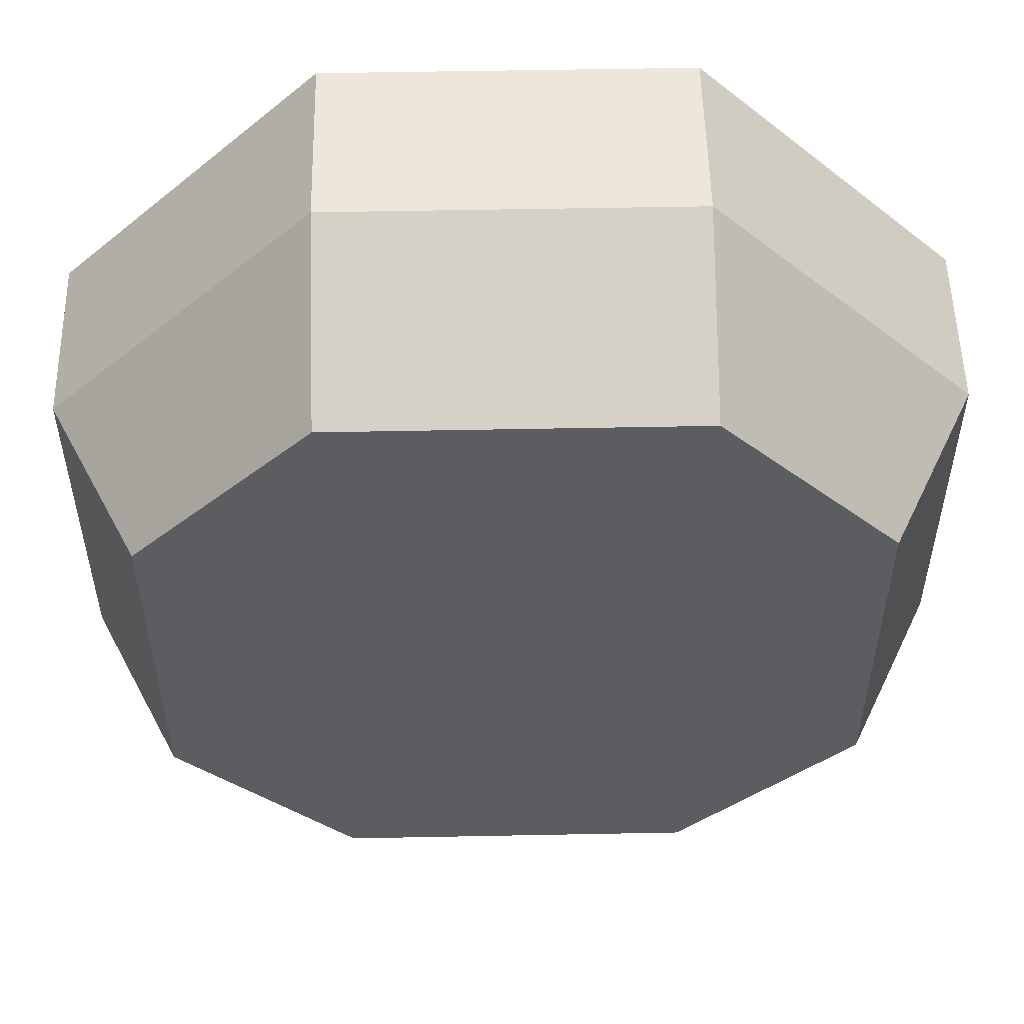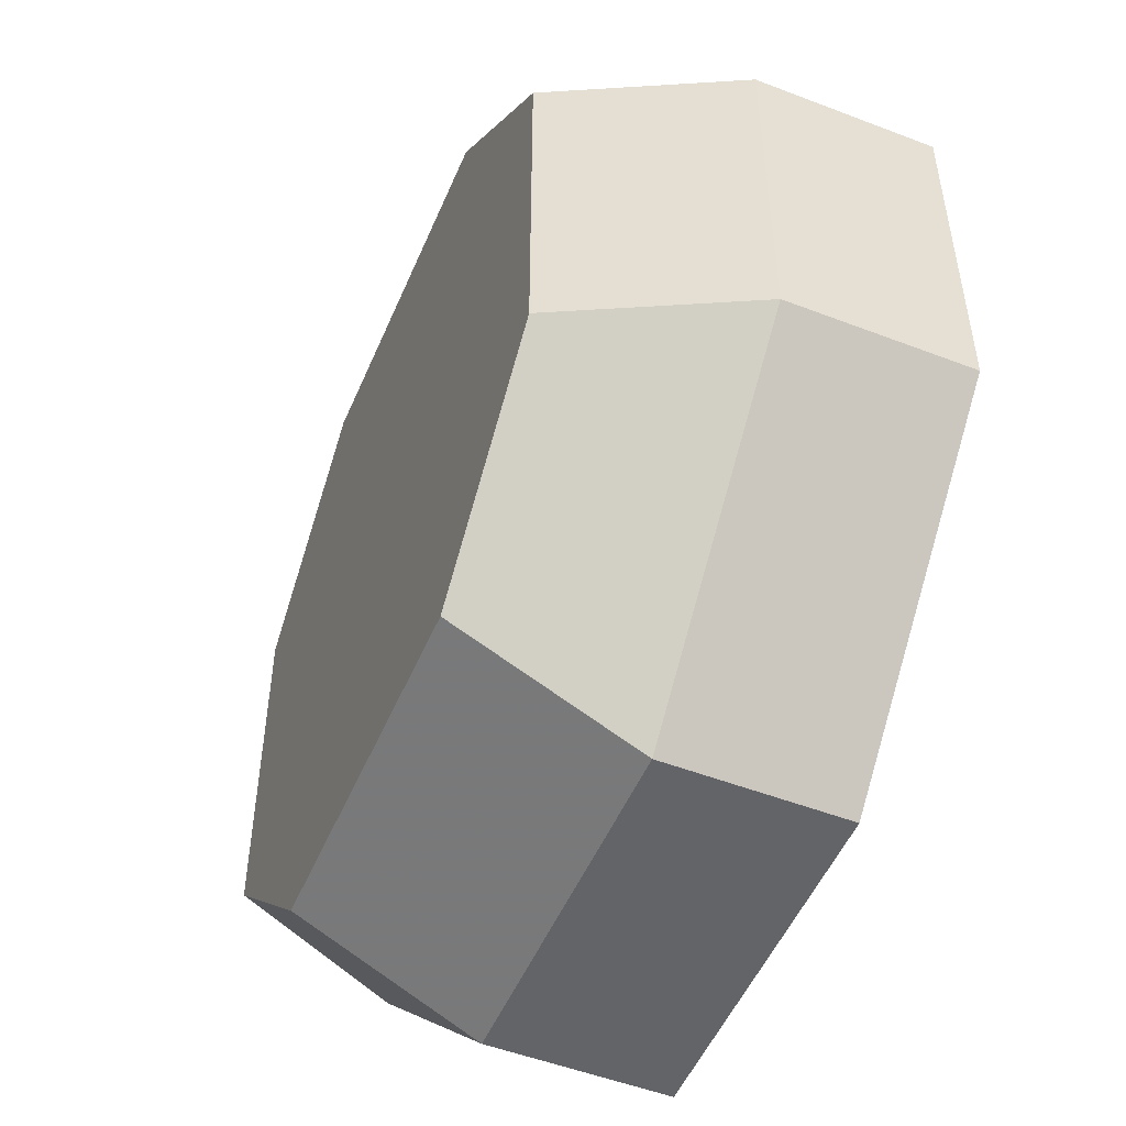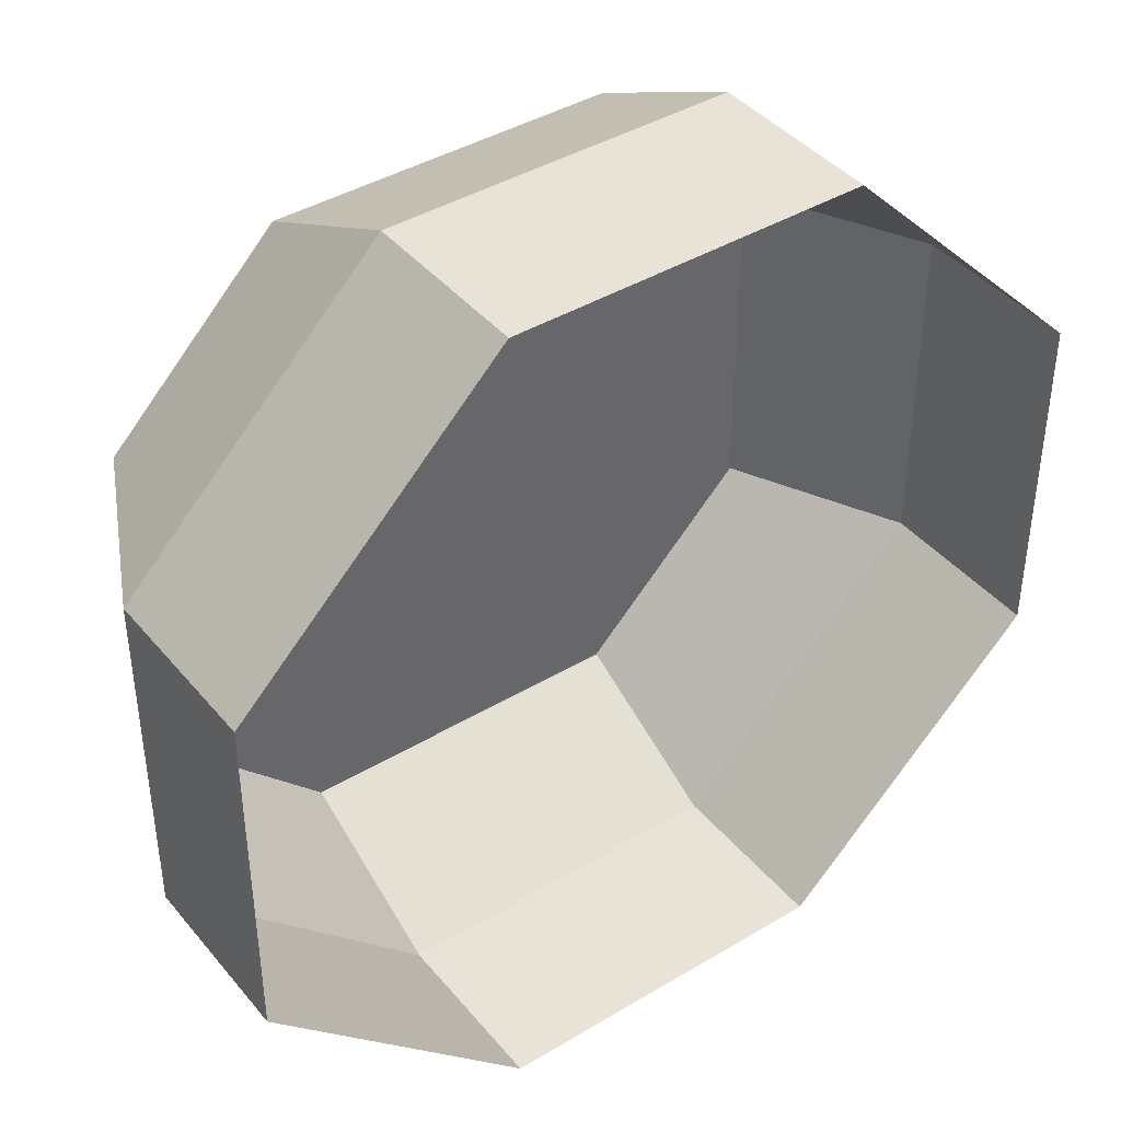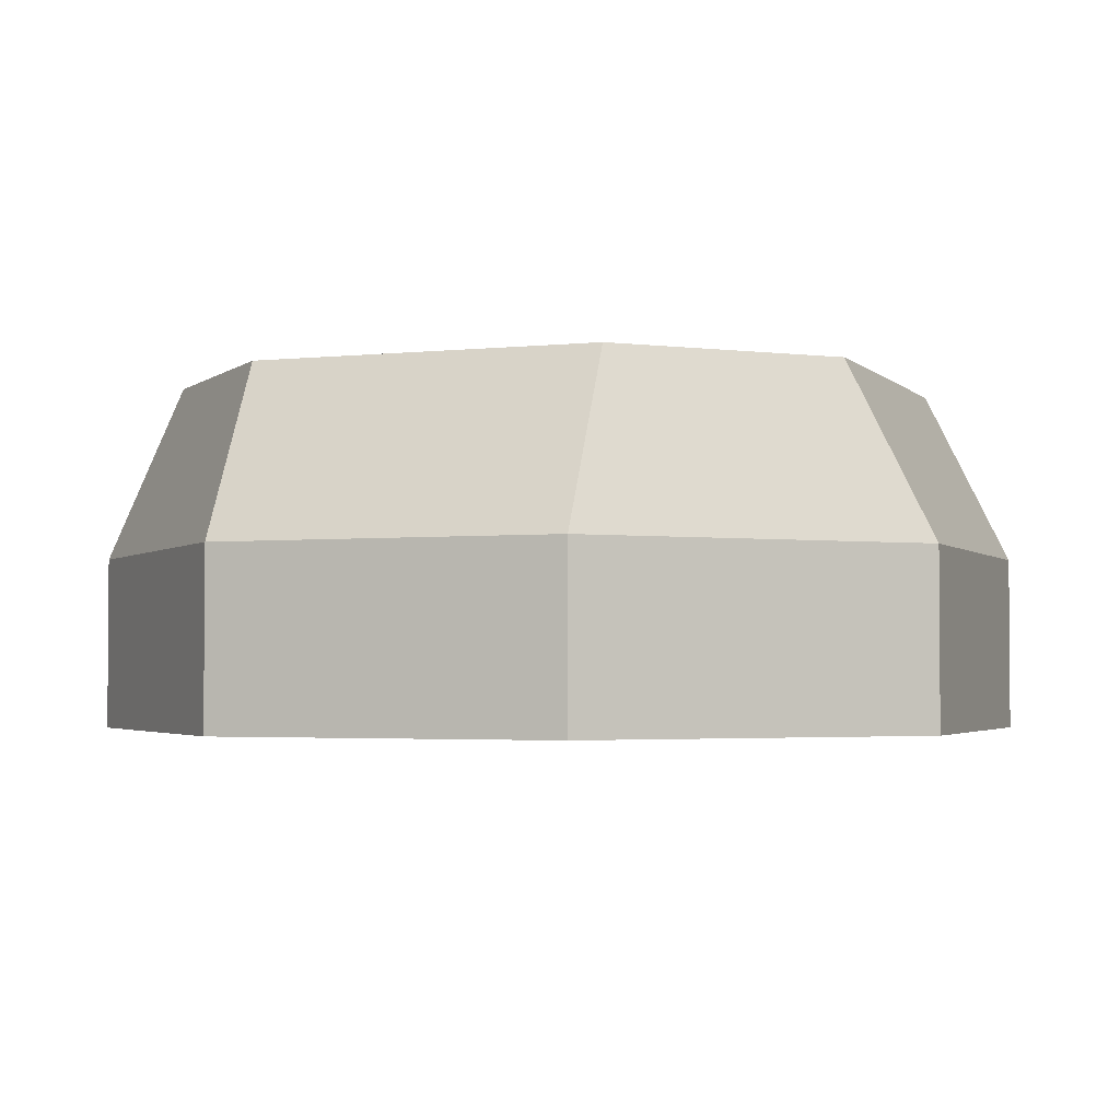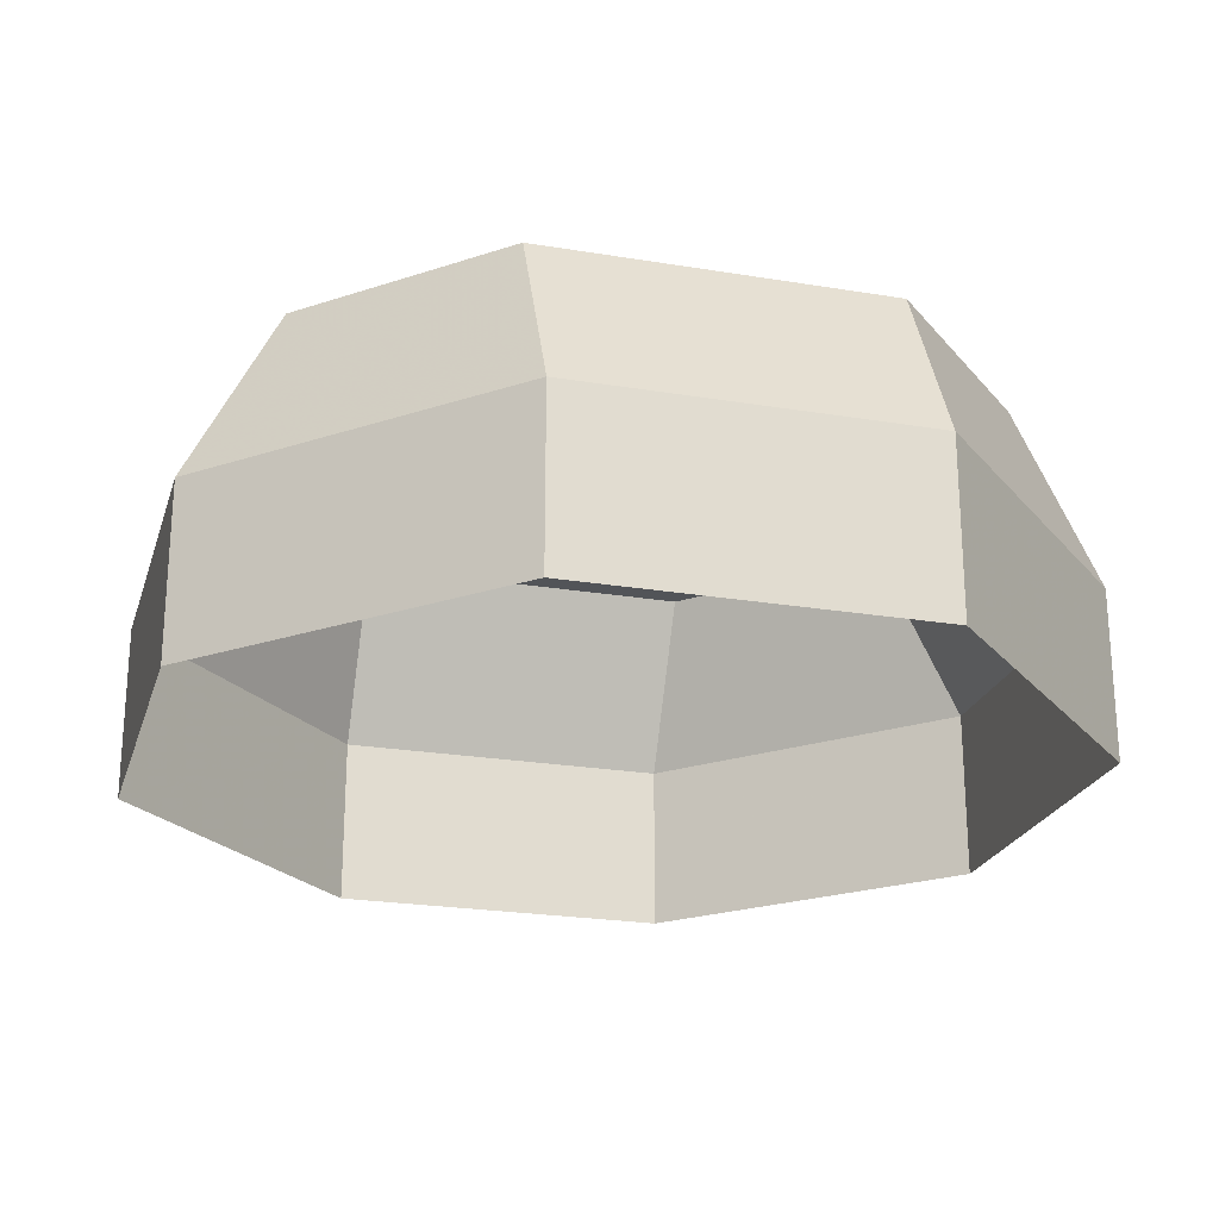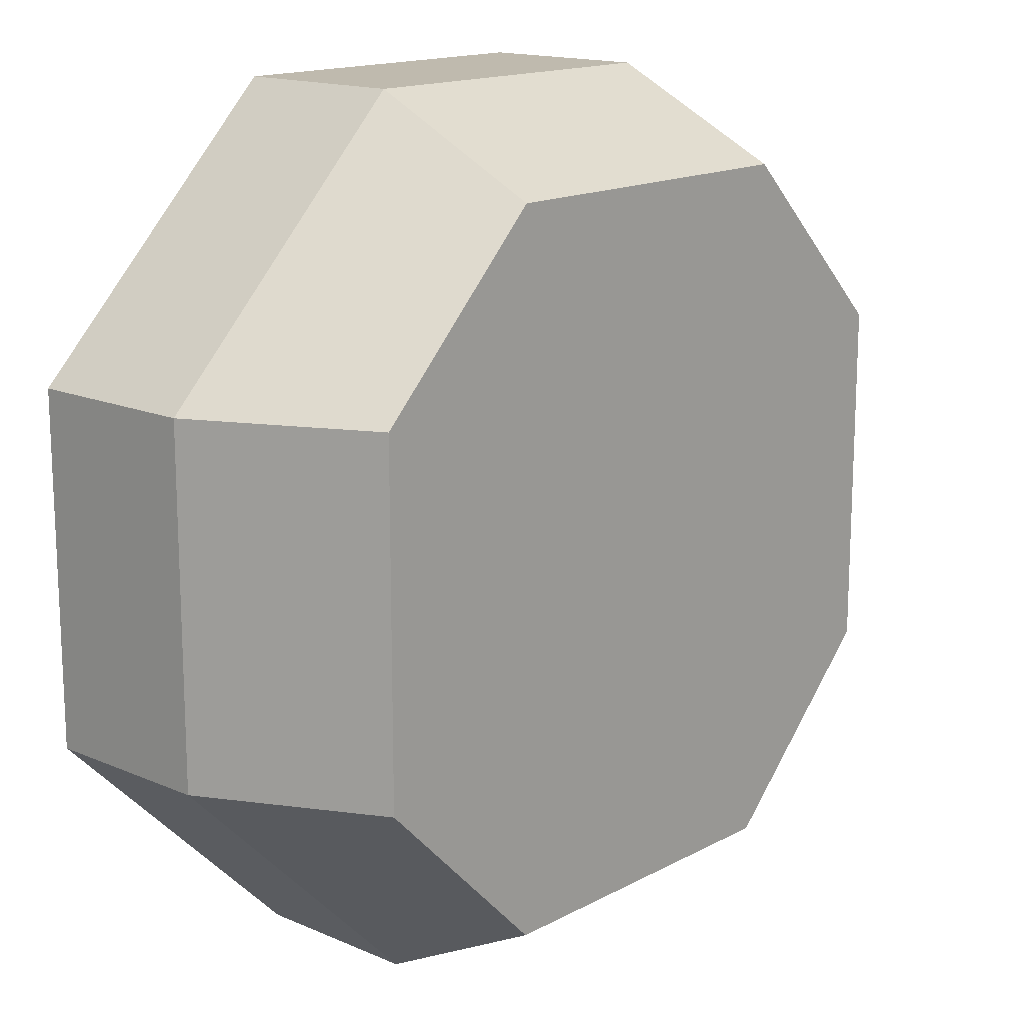
<metadata>
{"format":"obj","ext":"obj","renderer":"f3d","projection":"perspective","resolution":1024,"background":"white","views":[{"elev":53.0,"azim":178.8,"up":"+Z"},{"elev":-51.2,"azim":-112.7,"up":"+Z"},{"elev":41.4,"azim":-36.0,"up":"+Z"},{"elev":-2.7,"azim":111.0,"up":"+Y"},{"elev":-23.3,"azim":74.3,"up":"+Y"},{"elev":15.6,"azim":132.0,"up":"+Z"}]}
</metadata>
<code>
v -0.0625 0 0.1562
v -0.1562 0 0.0625
v -0.1562 0.0625 0.0625
v -0.0625 0.0625 0.1562
v 0.0625 0 0.1562
v 0.0625 0.0625 0.1562
v 0.1562 0 0.0625
v 0.1562 0.0625 0.0625
v 0.1562 0 -0.0625
v 0.1562 0.0625 -0.0625
v 0.0625 0 -0.1562
v 0.0625 0.0625 -0.1562
v -0.0625 0 -0.1562
v -0.0625 0.0625 -0.1562
v -0.1562 0 -0.0625
v -0.1562 0.0625 -0.0625
v -0.125 0.125 -0.0625
v -0.125 0.125 0.0625
v -0.0625 0.125 0.125
v 0.0625 0.125 0.125
v 0.125 0.125 0.0625
v 0.125 0.125 -0.0625
v 0.0625 0.125 -0.125
v -0.0625 0.125 -0.125
v -0.09375 0.125 -0.08594
v -0.0625 0.125 -0.08594
v -0.0625 0.125 -0.03906
v -0.09375 0.125 -0.03906
v 0 0.125 -0.007812
v -0.0625 0.125 -0.007812
v -0.0625 0.125 0.08594
v -0.09375 0.125 0.08594
v -0.03125 0.125 -0.03906
v 0 0.125 -0.08594
v -0.03125 0.125 -0.08594
v 0.01562 0.125 0.07031
v 0.01562 0.125 -0.07031
v 0.03906 0.125 -0.0625
v 0.03906 0.125 0.05469
v 0.03906 0.125 0.08594
v 0.08594 0.125 0.05469
v 0.08594 0.125 0.08594
v 0.1094 0.125 0.07031
v 0.1094 0.125 -0.07031
v 0.08594 0.125 -0.0625
v 0.08594 0.125 -0.08594
v 0.03906 0.125 -0.08594
f 1 2 3
f 1 3 4
f 1 4 5
f 5 4 6
f 5 6 7
f 7 6 8
f 7 8 9
f 9 8 10
f 9 10 11
f 11 10 12
f 11 12 13
f 13 12 14
f 13 14 15
f 15 14 16
f 15 16 2
f 2 16 3
f 3 16 17
f 3 17 18
f 3 18 4
f 4 18 19
f 4 19 6
f 6 19 20
f 6 20 8
f 8 20 21
f 8 21 10
f 10 21 22
f 10 22 12
f 12 22 23
f 12 23 14
f 14 23 24
f 14 24 16
f 16 24 17
f 17 24 19
f 17 19 18
f 19 24 23
f 19 23 22
f 19 22 21
f 19 21 20
f 25 26 27
f 25 27 28
f 28 27 29
f 28 29 30
f 28 30 31
f 28 31 32
f 33 29 27
f 29 33 34
f 34 33 35
f 36 37 38
f 36 38 39
f 36 39 40
f 40 39 41
f 40 41 42
f 42 41 43
f 43 41 44
f 44 41 45
f 44 45 46
f 46 45 38
f 46 38 47
f 47 38 37

</code>
